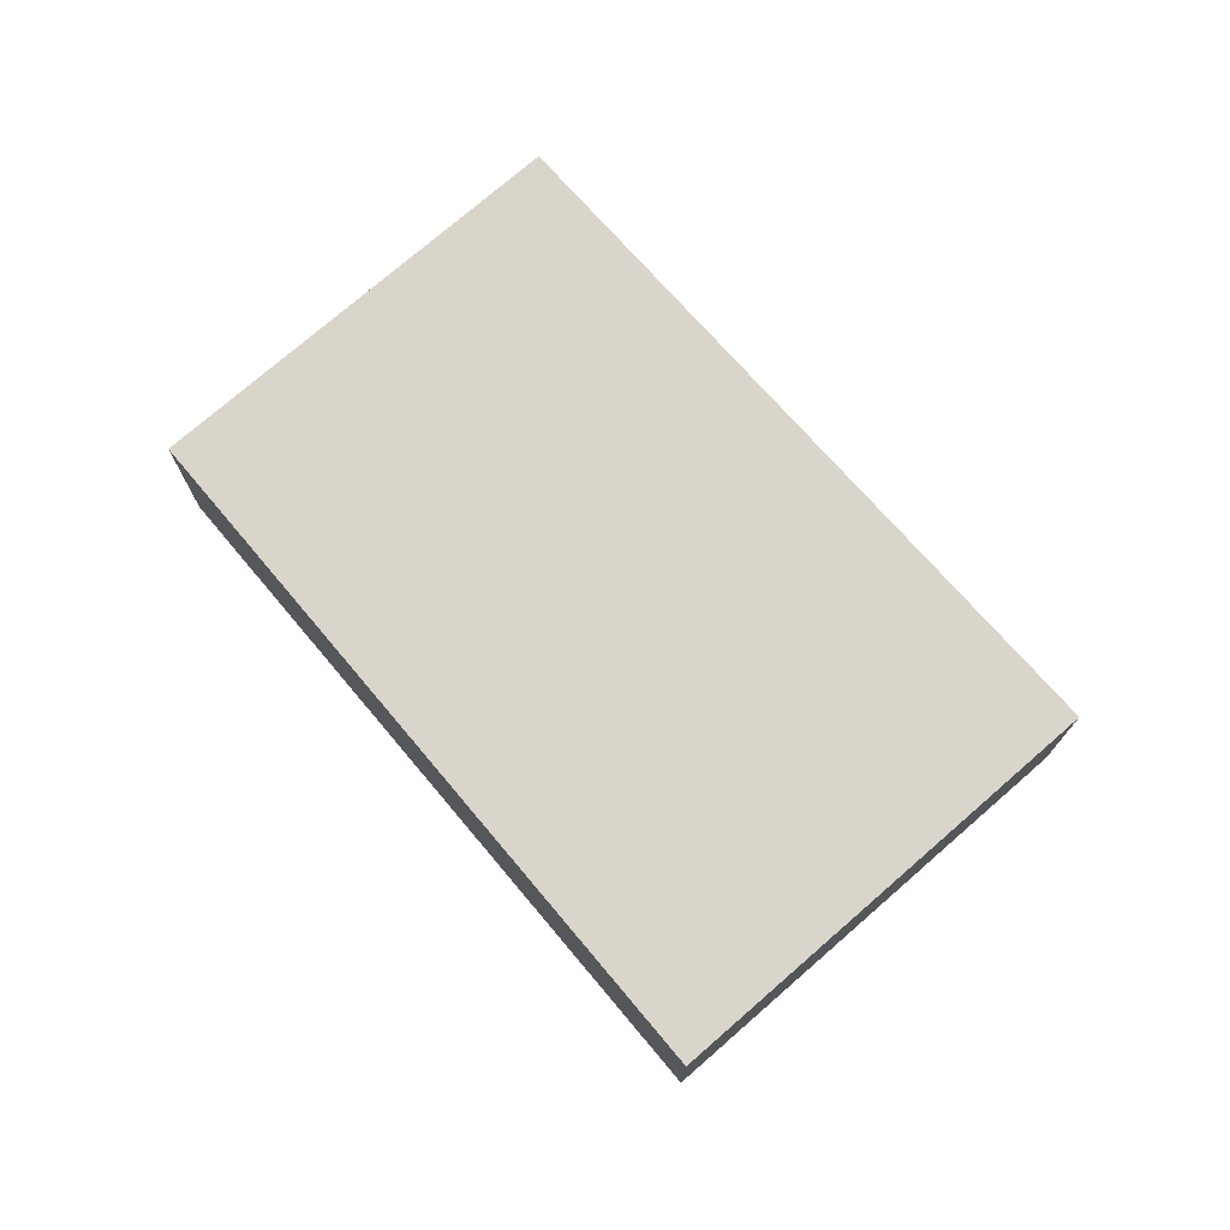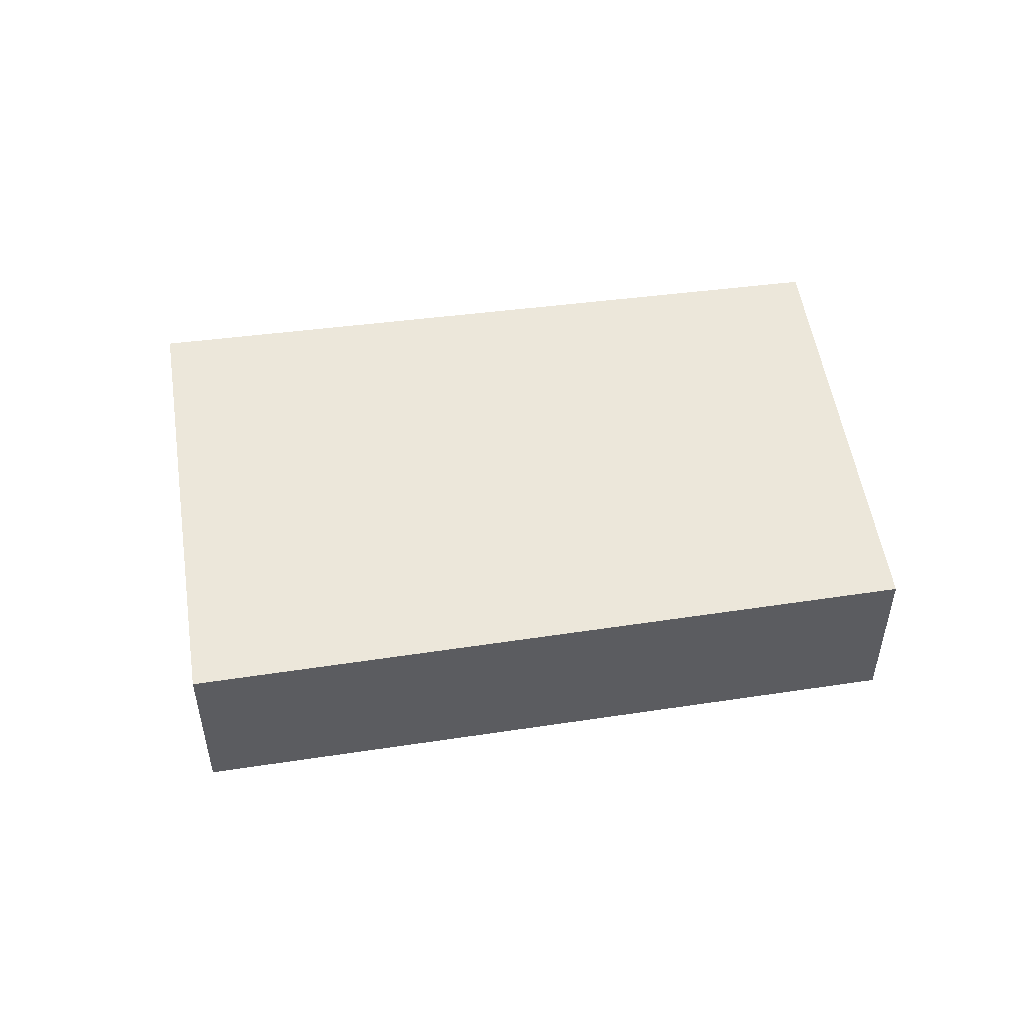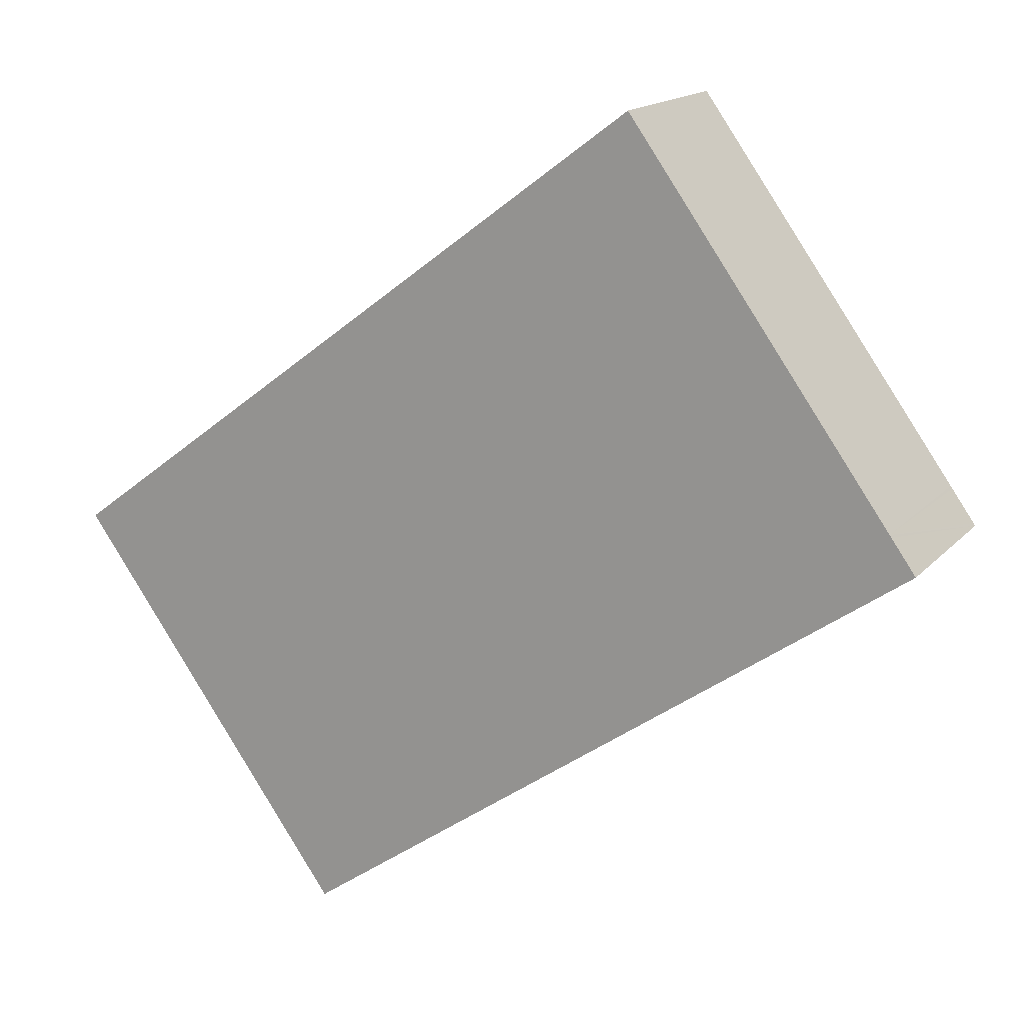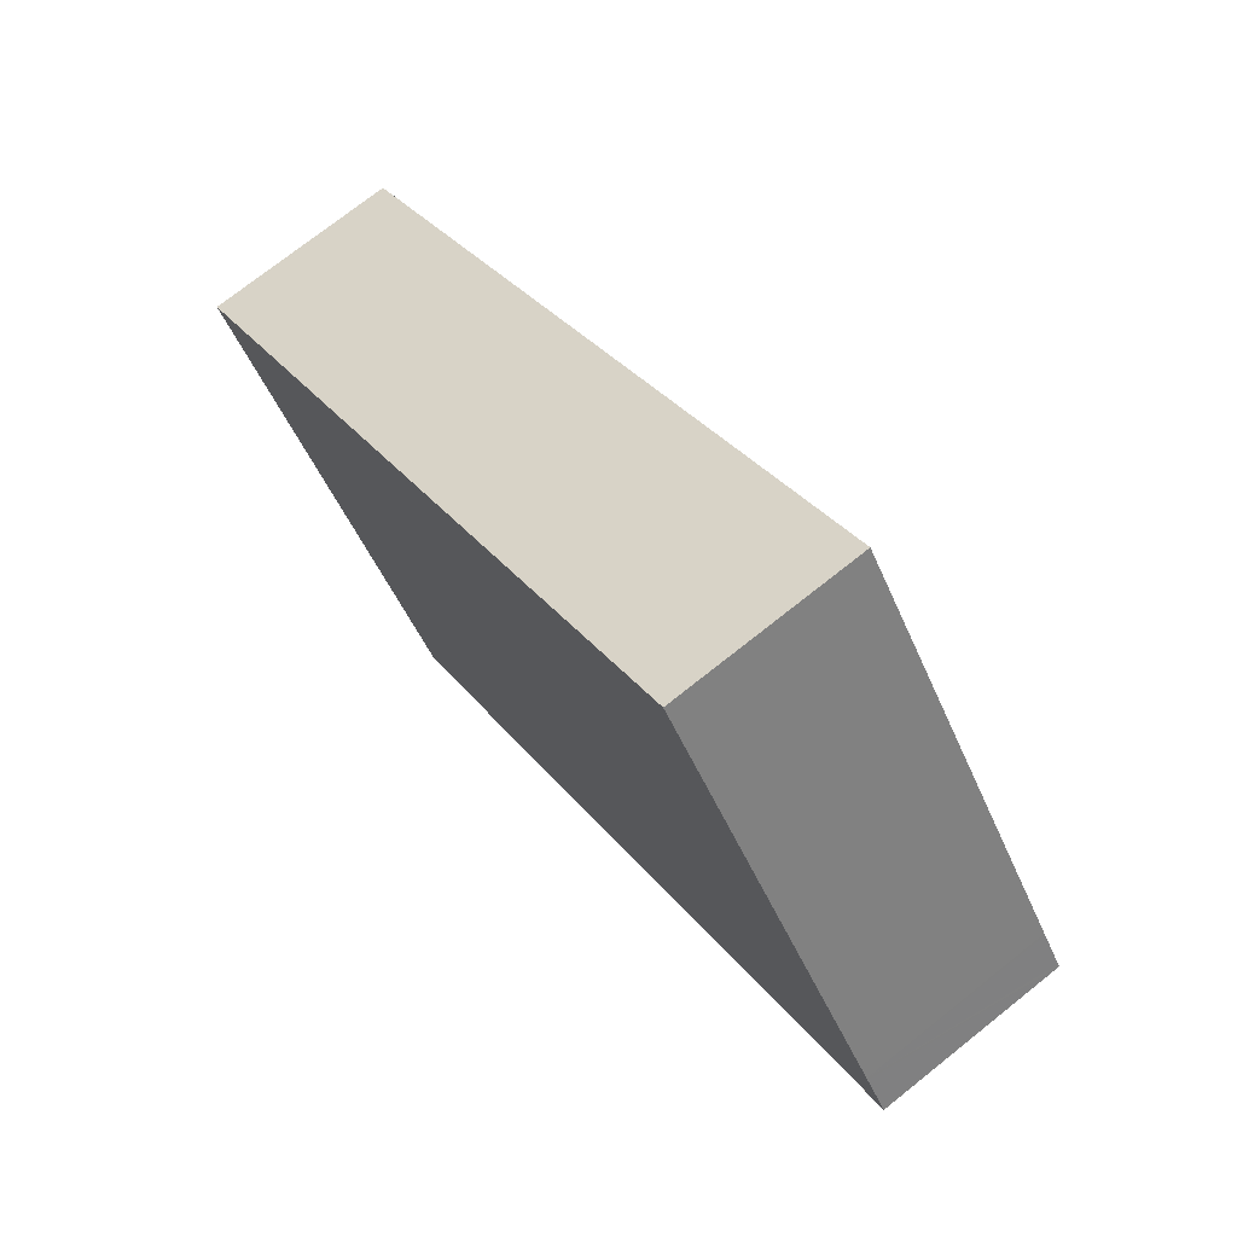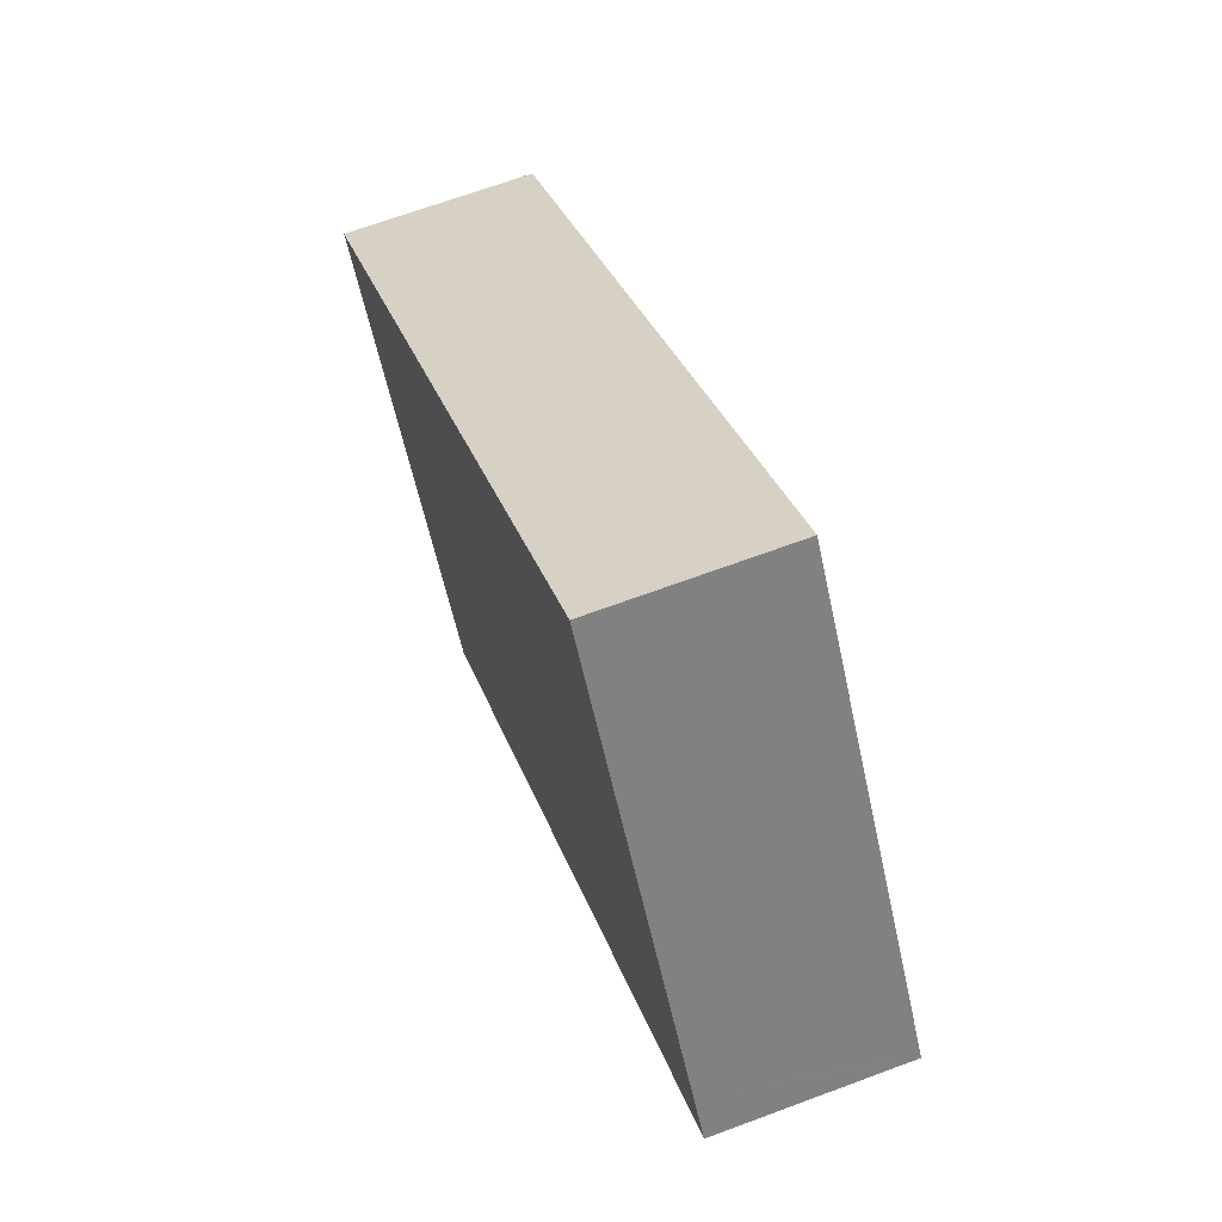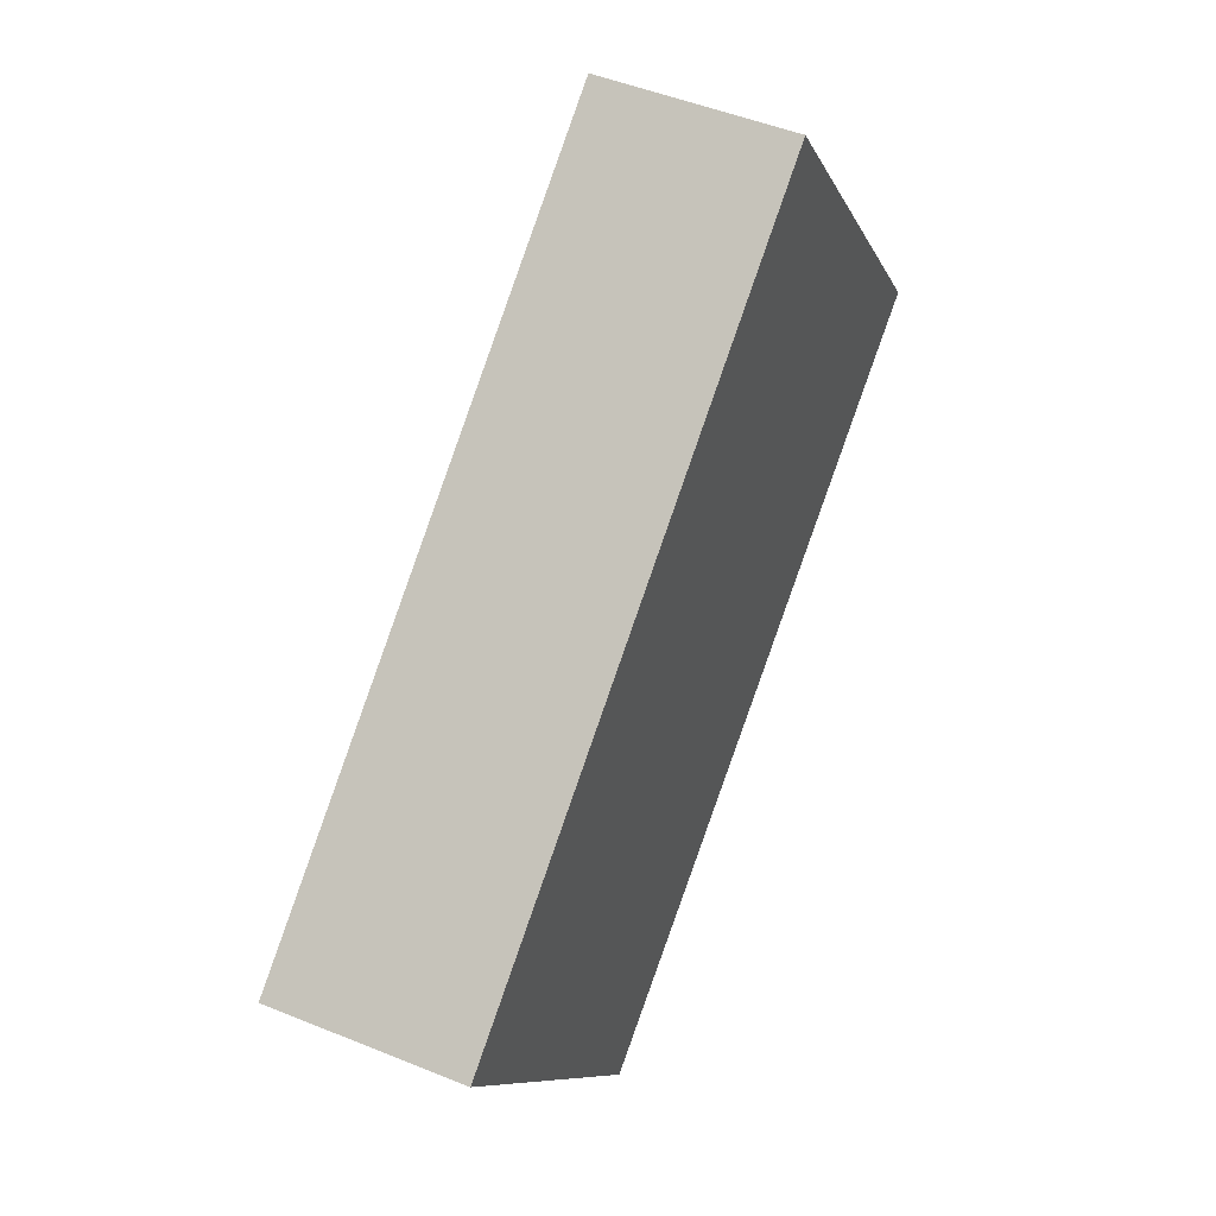
<metadata>
{"format":"obj","ext":"obj","renderer":"f3d","projection":"perspective","resolution":1024,"background":"white","views":[{"elev":74.7,"azim":13.1,"up":"+Y"},{"elev":52.4,"azim":135.5,"up":"+Y"},{"elev":16.2,"azim":27.1,"up":"+Z"},{"elev":73.8,"azim":51.5,"up":"+Z"},{"elev":67.0,"azim":69.5,"up":"+Z"},{"elev":48.5,"azim":-65.5,"up":"+Z"}]}
</metadata>
<code>
v  0 1.607 9.84e-17
v  7.129 1.607 -0.021
v  2.42 1.607 -3.347
v  5.404 1.607 4.044
v  7.915 1.607 0.567
v  7.931 1.607 0.545
v  7.717 1.607 0.842
v  7.702 1.607 0.863
v  2.42 2.049e-16 -3.347
v  0 0 0
v  5.404 -2.476e-16 4.044
v  7.702 -5.284e-17 0.863
v  7.717 -5.156e-17 0.842
v  7.915 -3.472e-17 0.567
v  7.931 -3.337e-17 0.545
v  7.129 1.286e-18 -0.021
g defaultobject
f 1 2 3
f 2 1 4
f 2 4 5
f 2 5 6
f 5 4 7
f 7 4 8
f 9 1 3
f 1 9 10
f 10 4 1
f 4 10 11
f 11 8 4
f 8 11 12
f 8 12 7
f 7 12 5
f 5 12 6
f 6 12 13
f 6 13 14
f 6 14 15
f 2 9 3
f 9 2 16
f 16 2 6
f 16 6 15
f 9 11 10
f 11 9 16
f 11 16 14
f 14 16 15
f 11 14 13
f 11 13 12

</code>
